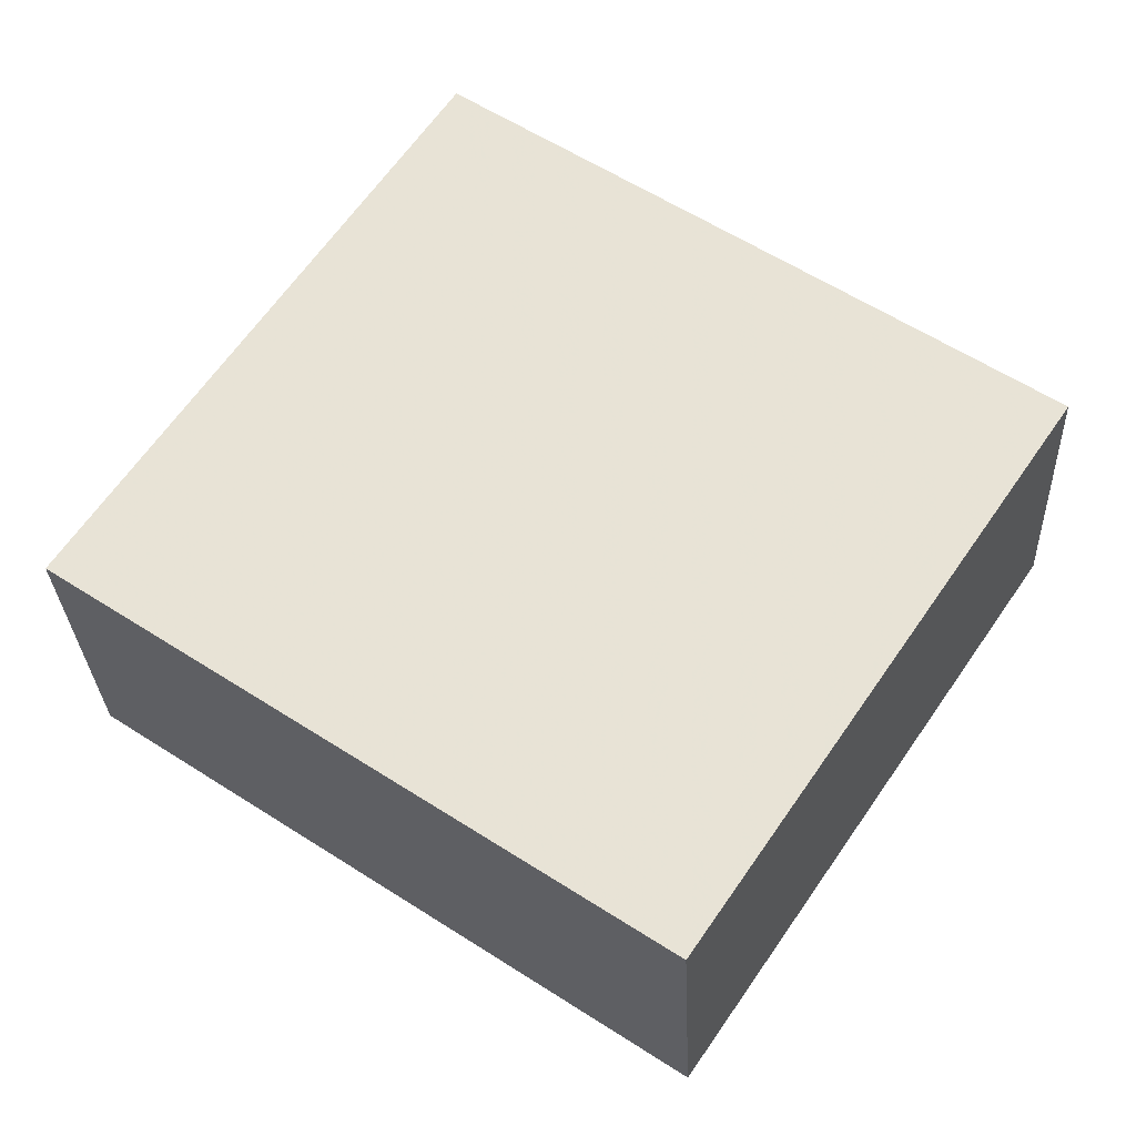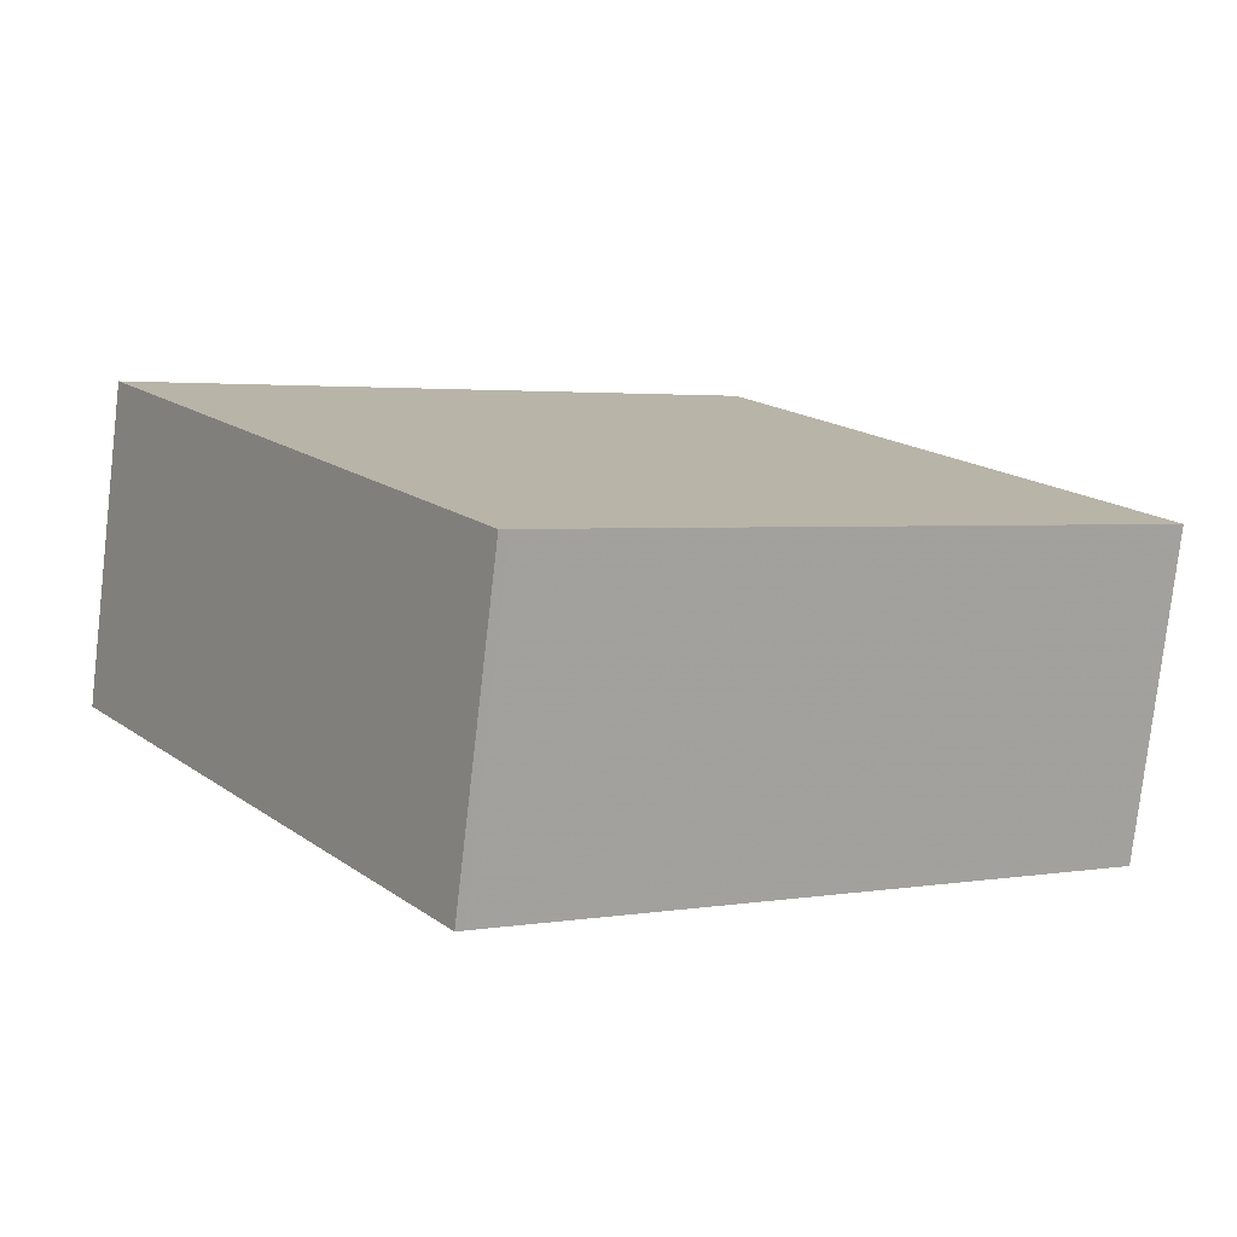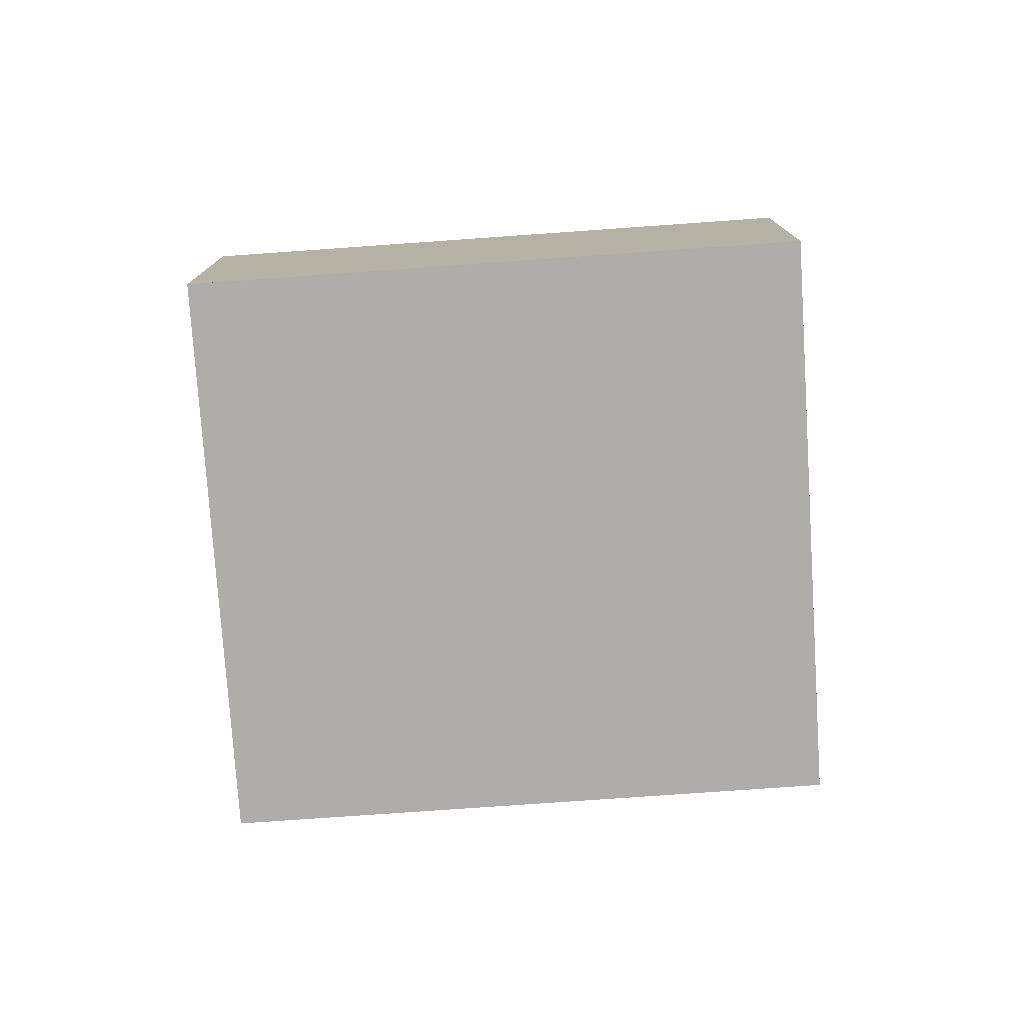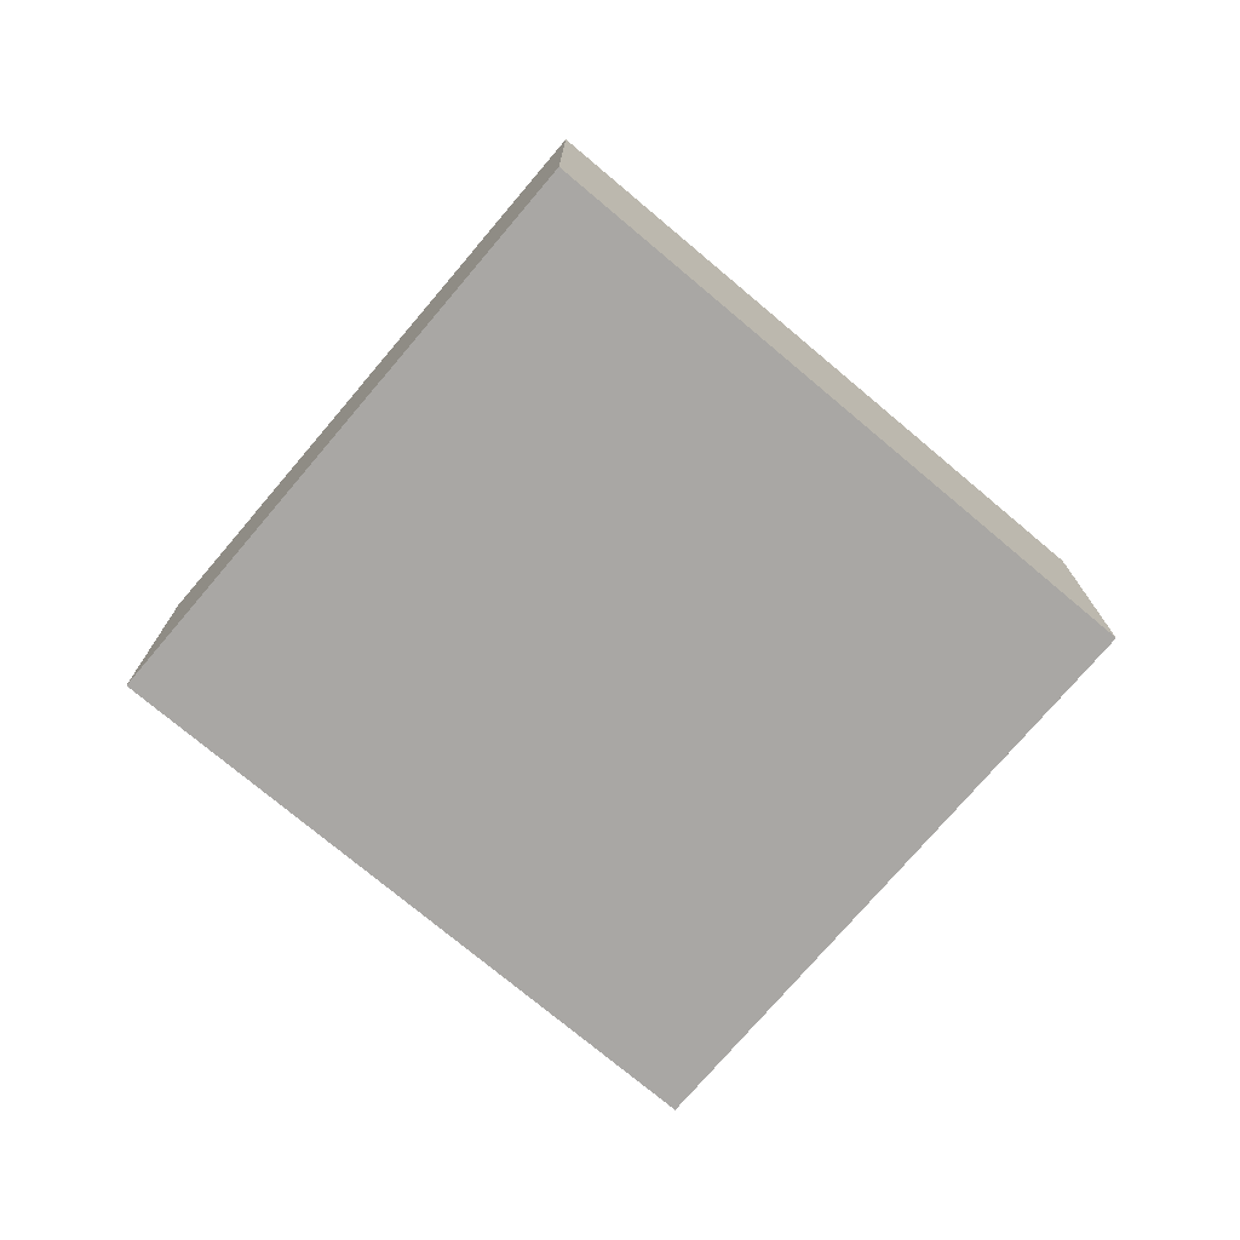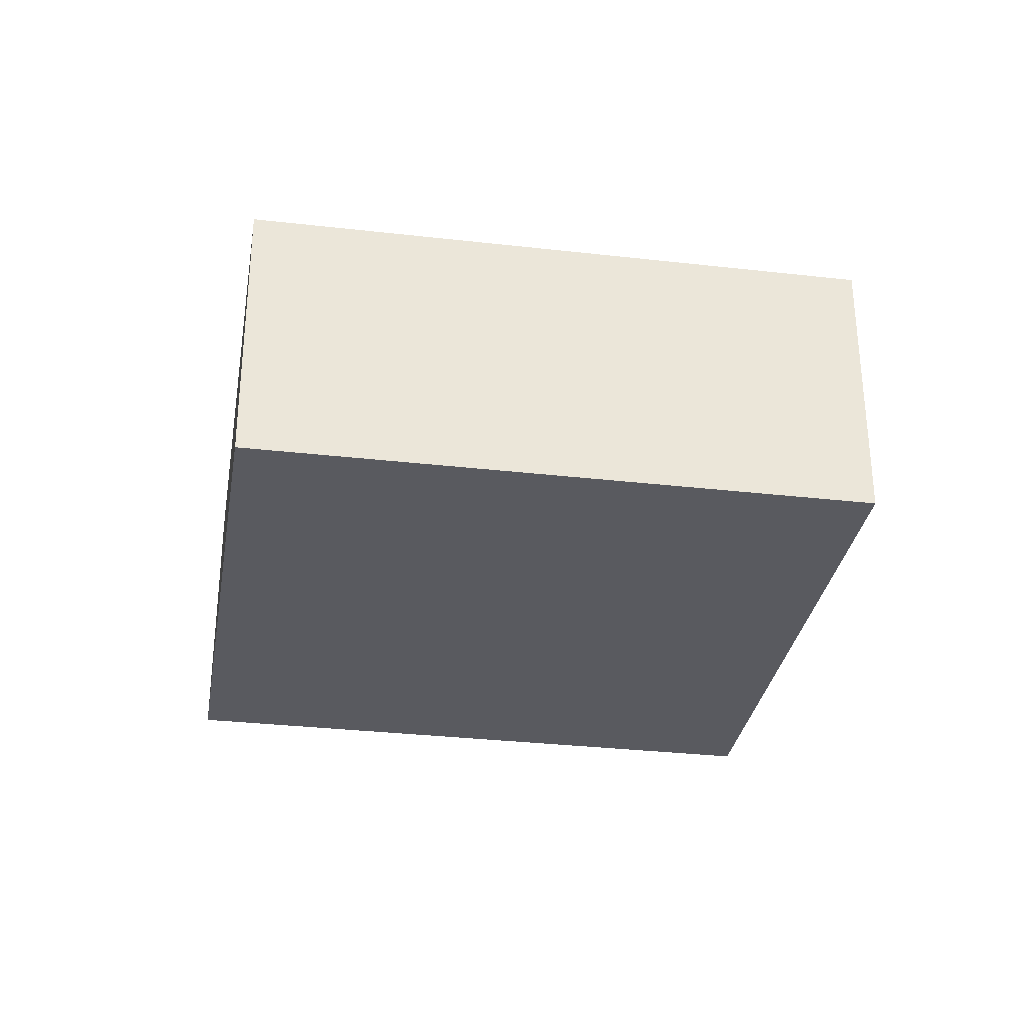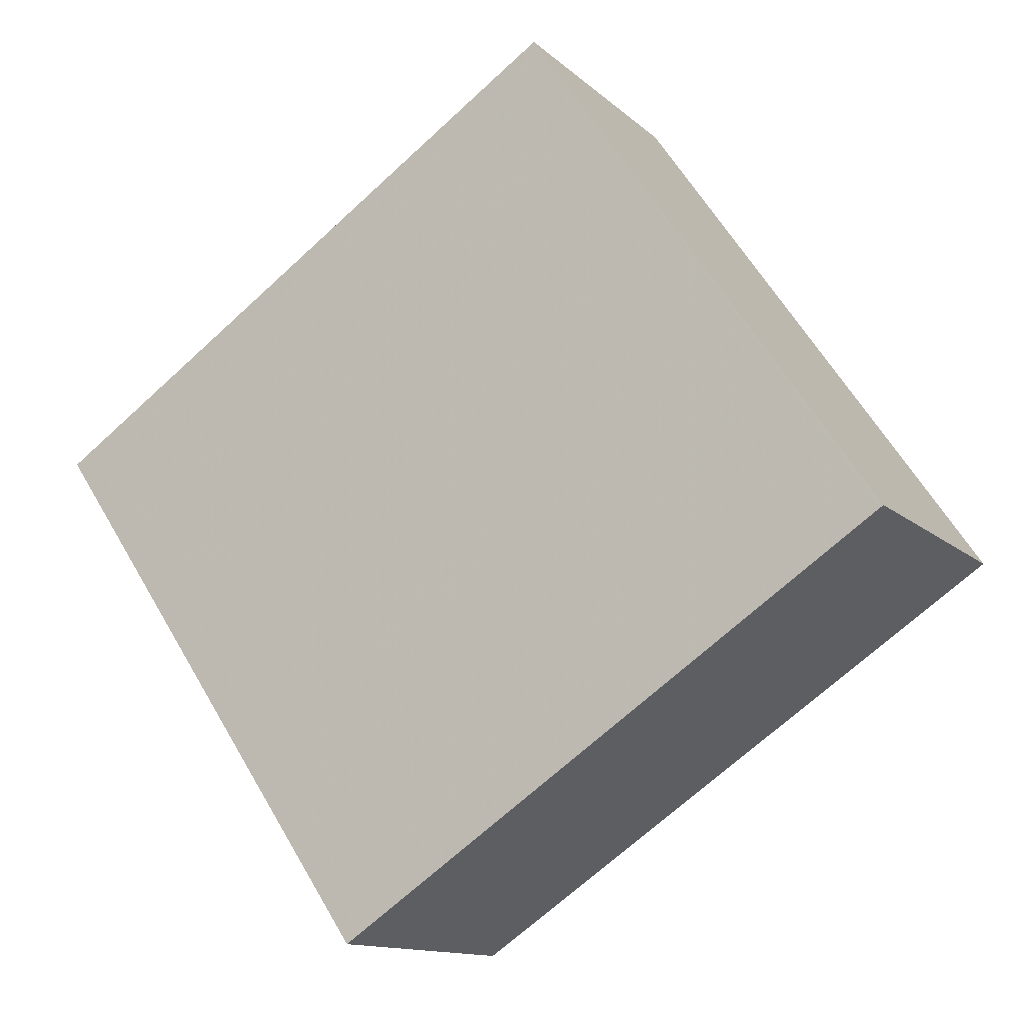
<metadata>
{"format":"obj","ext":"obj","renderer":"f3d","projection":"perspective","resolution":1024,"background":"white","views":[{"elev":-29.0,"azim":-177.5,"up":"+Y"},{"elev":-78.0,"azim":-6.6,"up":"+Y"},{"elev":-77.2,"azim":-142.0,"up":"+Z"},{"elev":-74.8,"azim":-6.1,"up":"+Z"},{"elev":-31.9,"azim":24.8,"up":"+Z"},{"elev":-12.8,"azim":27.9,"up":"+Y"}]}
</metadata>
<code>
v -866.4 -2031 2.812
v -861.1 -2028 2.817
v -857.7 -2033 2.85
v -863 -2036 2.845
v -861.1 -2028 2.817
v -857.7 -2033 2.85
v -866.4 -2031 2.812
v -863 -2036 2.845
v -866.4 -2031 2.812
v -861.1 -2028 2.817
v -866.4 -2031 2.812
v -863 -2036 2.845
v -857.7 -2033 2.85
v -863.1 -2036 2.845
v -861.1 -2028 2.817
v -857.7 -2033 2.85
v -866.4 -2031 2.812
v -866.4 -2031 2.812
v -866.4 -2031 0
v -866.4 -2031 0
v -861.1 -2028 2.817
v -861.1 -2028 2.817
v -861.1 -2028 4.441e-16
v -861.1 -2028 0
v -857.7 -2033 2.85
v -857.7 -2033 2.85
v -857.7 -2033 4.441e-16
v -857.7 -2033 4.441e-16
v -863.1 -2036 2.845
v -863 -2036 2.845
v -863 -2036 0
v -863.1 -2036 0
v -861.1 -2028 2.817
v -861.1 -2028 2.817
v -861.1 -2028 -4.441e-16
v -861.1 -2028 4.441e-16
v -863 -2036 2.845
v -857.7 -2033 2.85
v -857.7 -2033 4.441e-16
v -863 -2036 0
v -861.1 -2028 2.817
v -866.4 -2031 2.812
v -866.4 -2031 0
v -861.1 -2028 -4.441e-16
v -863 -2036 2.845
v -863 -2036 2.845
v -863 -2036 0
v -863 -2036 0
v -866.4 -2031 2.812
v -866.4 -2031 2.812
v -866.4 -2031 4.441e-16
v -866.4 -2031 0
v -866.4 -2031 2.812
v -863.1 -2036 2.845
v -863.1 -2036 0
v -866.4 -2031 4.441e-16
v -857.7 -2033 2.85
v -861.1 -2028 2.817
v -861.1 -2028 0
v -857.7 -2033 0
v -857.7 -2033 2.85
v -857.7 -2033 2.85
v -857.7 -2033 0
v -857.7 -2033 4.441e-16
v -866.4 -2031 0
v -861.1 -2028 0
v -857.7 -2033 0
v -863 -2036 0
f 12 8 4 14
f 16 3 6 13
f 13 6 8 12
f 9 7 5 10
f 11 1 7 9
f 12 9 10 13
f 14 11 9 12
f 10 5 2 15
f 13 10 15 16
f 18 19 20 17
f 22 23 24 21
f 26 27 28 25
f 30 31 32 29
f 34 35 36 33
f 38 39 40 37
f 42 43 44 41
f 46 47 48 45
f 50 51 52 49
f 54 55 56 53
f 58 59 60 57
f 62 63 64 61
f 66 67 68 65

</code>
